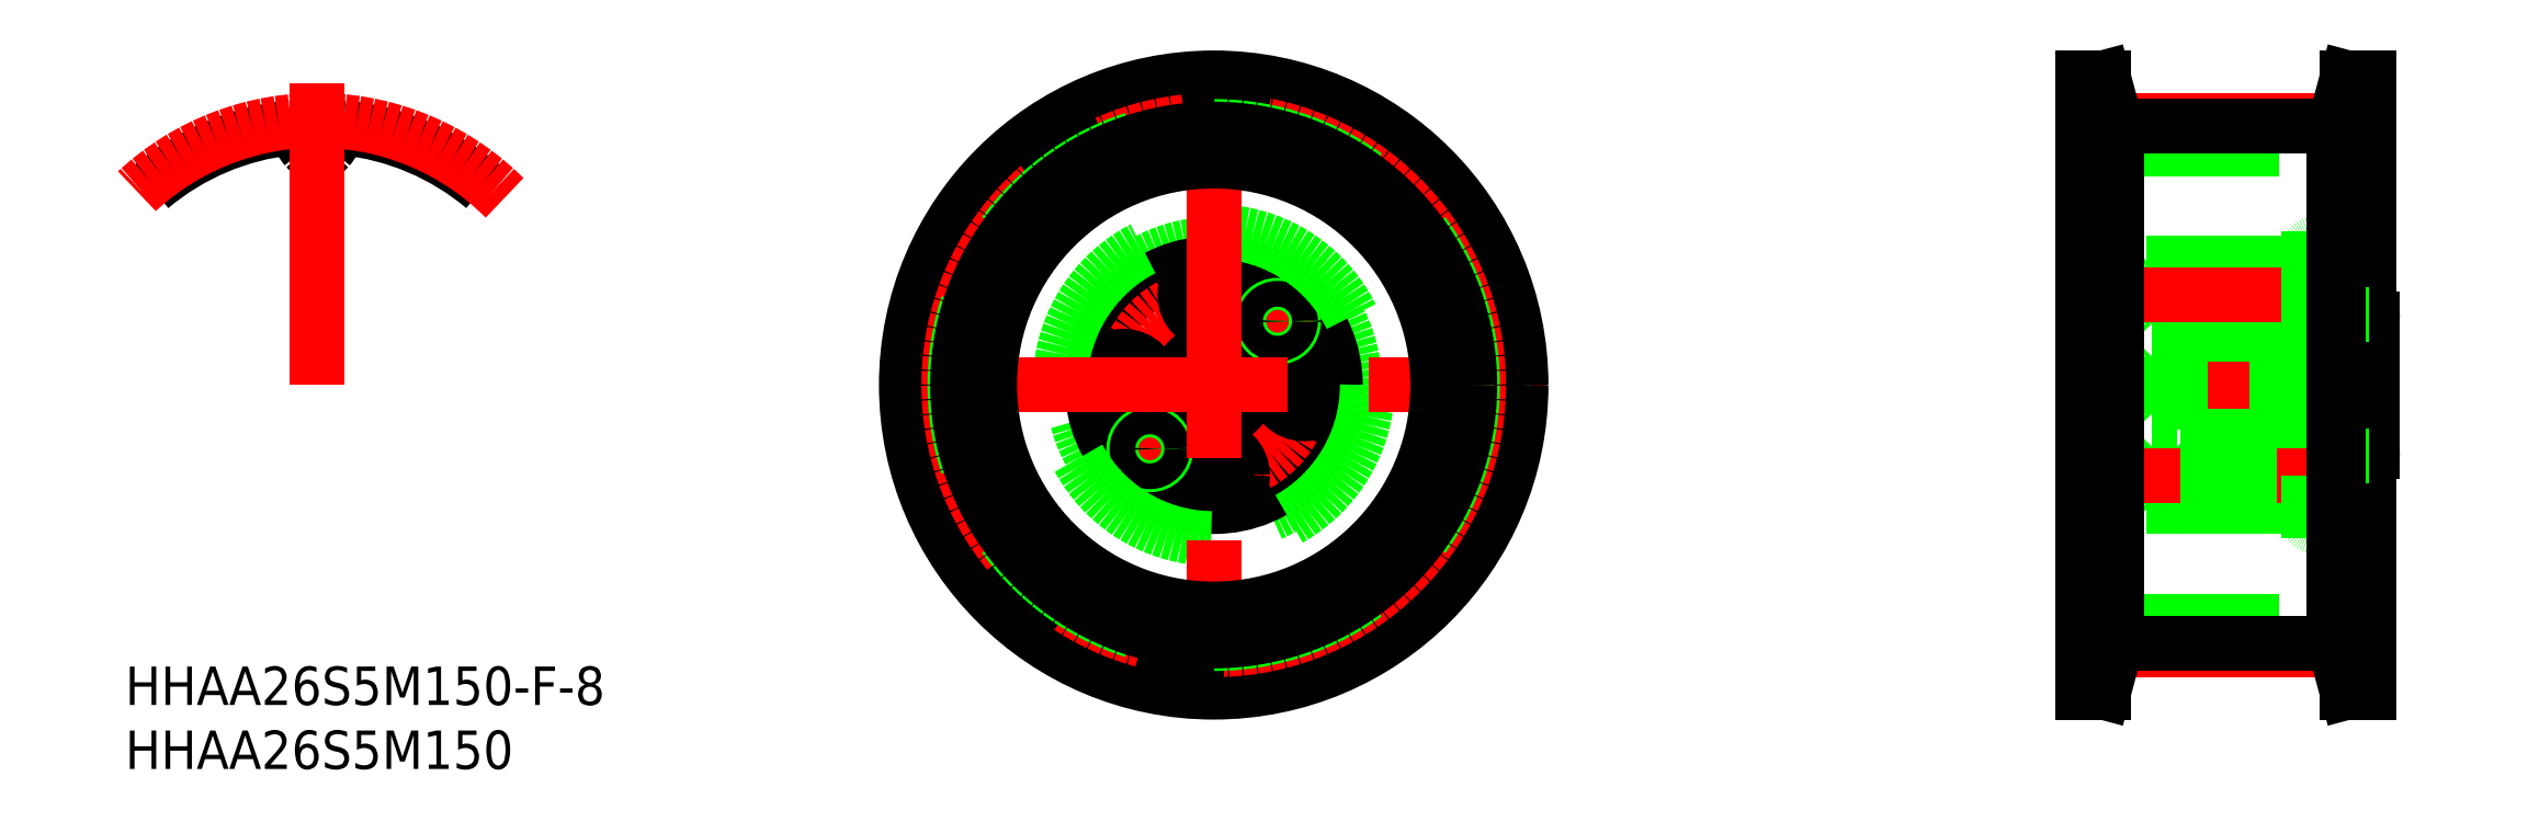
<metadata>
{"format":"dxf","ext":"dxf","renderer":"ezdxf+matplotlib","layout":"modelspace","background":"white","min_lineweight":24,"dpi":150}
</metadata>
<code>
0
SECTION
2
ENTITIES
0
INSERT
8
0
2
*U21
10
0
20
0
30
0
0
INSERT
8
0
2
*U22
10
0
20
0
30
0
0
LINE
8
0
10
85.5
20
-9.5
30
0
11
68
21
-9.5
31
0
0
LINE
8
0
10
85.5
20
9.5
30
0
11
68
21
9.5
31
0
0
LINE
8
CENTER
10
92.5
20
2.84e-14
30
0
11
65.83
21
2.84e-14
31
0
0
LINE
8
0
10
75.5
20
9.2
30
0
11
75.5
21
-9.2
31
0
0
LINE
8
0
10
84.2
20
9.1
30
0
11
84.2
21
-9.1
31
0
0
LINE
8
0
10
90
20
12
30
0
11
90
21
-12
31
0
0
LINE
8
0
10
89.5
20
-11
30
0
11
85.9
21
-11
31
0
0
LINE
8
0
10
90
20
-12
30
0
11
85.5
21
-12
31
0
0
ARC
8
0
10
89.5
20
-10.5
30
0
40
0.5
50
270
51
0
0
ARC
8
0
10
85.9
20
-10.6
30
0
40
0.4
50
180
51
270
0
LINE
8
0
10
84.89
20
-9.5
30
0
11
84.6
21
-9.5
31
0
0
LINE
8
0
10
85.19
20
-9.42
30
0
11
84.89
21
-9.5
31
0
0
ARC
8
0
10
85.27
20
-9.729
30
0
40
0.32
50
44.28
51
105
0
ARC
8
0
10
84.6
20
-9.1
30
0
40
0.4
50
180
51
270
0
LINE
8
0
10
90.5
20
5.2
30
0
11
90.5
21
-5.2
31
0
0
LINE
8
0
10
90.2
20
-5.5
30
0
11
90.17
21
-5.5
31
0
0
ARC
8
0
10
90.2
20
-5.2
30
0
40
0.3
50
270
51
3.257e-12
0
LINE
8
0
10
84.2
20
-5.37
30
0
11
83
21
-5.37
31
0
0
LINE
8
0
10
83
20
9.2
30
0
11
83
21
-9.2
31
0
0
ARC
8
0
10
82.7
20
-9.2
30
0
40
0.3
50
270
51
0
0
ARC
8
0
10
75.8
20
-9.2
30
0
40
0.3
50
180
51
270
0
LINE
8
0
10
90.5
20
-4
30
0
11
84.2
21
-4
31
0
0
LINE
8
0
10
83
20
-4
30
0
11
75.5
21
-4
31
0
0
LINE
8
0
10
90.5
20
4
30
0
11
84.2
21
4
31
0
0
LINE
8
0
10
83
20
4
30
0
11
75.5
21
4
31
0
0
LINE
8
0
10
89.5
20
11
30
0
11
85.9
21
11
31
0
0
LINE
8
0
10
90
20
12
30
0
11
85.5
21
12
31
0
0
ARC
8
0
10
89.5
20
10.5
30
0
40
0.5
50
0
51
90
0
ARC
8
0
10
90.2
20
5.2
30
0
40
0.3
50
360
51
90
0
LINE
8
0
10
90.2
20
5.5
30
0
11
90.17
21
5.5
31
0
0
ARC
8
0
10
85.9
20
10.6
30
0
40
0.4
50
90
51
180
0
LINE
8
0
10
85.19
20
9.42
30
0
11
84.89
21
9.5
31
0
0
ARC
8
0
10
85.27
20
9.729
30
0
40
0.32
50
255
51
315.7
0
ARC
8
0
10
84.6
20
9.1
30
0
40
0.4
50
90
51
180
0
LINE
8
0
10
84.89
20
9.5
30
0
11
84.6
21
9.5
31
0
0
ARC
8
0
10
82.7
20
9.2
30
0
40
0.3
50
0
51
90
0
ARC
8
0
10
75.8
20
9.2
30
0
40
0.3
50
90
51
180
0
LINE
8
0
10
84.2
20
5.37
30
0
11
83
21
5.37
31
0
0
LINE
8
0
10
73.25
20
9.3
30
0
11
75.25
21
9.3
31
0
0
LINE
8
0
10
73.25
20
4.8
30
0
11
75.25
21
4.8
31
0
0
LINE
8
0
10
73
20
5.05
30
0
11
73
21
9.05
31
0
0
LINE
8
0
10
73.25
20
4.8
30
0
11
73
21
5.05
31
0
0
LINE
8
0
10
73
20
9.05
30
0
11
73.25
21
9.3
31
0
0
LINE
8
0
10
75.25
20
9.3
30
0
11
75.5
21
9.05
31
0
0
LINE
8
0
10
75.5
20
5.05
30
0
11
75.25
21
4.8
31
0
0
LINE
8
0
10
73.25
20
9.3
30
0
11
73.25
21
4.8
31
0
0
LINE
8
0
10
75.25
20
4.8
30
0
11
75.25
21
9.3
31
0
0
LINE
8
0
10
83
20
6.044
30
0
11
84.2
21
6.044
31
0
0
LINE
8
0
10
83
20
8.056
30
0
11
84.2
21
8.056
31
0
0
LINE
8
0
10
83
20
8.3
30
0
11
84.2
21
8.3
31
0
0
LINE
8
0
10
83
20
5.8
30
0
11
84.2
21
5.8
31
0
0
LINE
8
CENTER
10
85.5
20
7.05
30
0
11
72
21
7.05
31
0
0
LINE
8
0
10
73.25
20
-4.8
30
0
11
75.25
21
-4.8
31
0
0
LINE
8
0
10
73.25
20
-9.3
30
0
11
75.25
21
-9.3
31
0
0
LINE
8
0
10
73
20
-9.05
30
0
11
73
21
-5.05
31
0
0
LINE
8
0
10
73.25
20
-9.3
30
0
11
73
21
-9.05
31
0
0
LINE
8
0
10
73
20
-5.05
30
0
11
73.25
21
-4.8
31
0
0
LINE
8
0
10
75.25
20
-4.8
30
0
11
75.5
21
-5.05
31
0
0
LINE
8
0
10
75.5
20
-9.05
30
0
11
75.25
21
-9.3
31
0
0
LINE
8
0
10
73.25
20
-4.8
30
0
11
73.25
21
-9.3
31
0
0
LINE
8
0
10
75.25
20
-9.3
30
0
11
75.25
21
-4.8
31
0
0
LINE
8
0
10
83
20
-8.056
30
0
11
84.2
21
-8.056
31
0
0
LINE
8
0
10
83
20
-6.044
30
0
11
84.2
21
-6.044
31
0
0
LINE
8
0
10
83
20
-5.8
30
0
11
84.2
21
-5.8
31
0
0
LINE
8
0
10
83
20
-8.3
30
0
11
84.2
21
-8.3
31
0
0
LINE
8
CENTER
10
85.5
20
-7.05
30
0
11
72
21
-7.05
31
0
0
LINE
8
0
10
73.25
20
2.25
30
0
11
75.25
21
2.25
31
0
0
LINE
8
0
10
73.25
20
-2.25
30
0
11
75.25
21
-2.25
31
0
0
LINE
8
0
10
73
20
-2
30
0
11
73
21
2
31
0
0
LINE
8
0
10
73.25
20
-2.25
30
0
11
73
21
-2
31
0
0
LINE
8
0
10
73
20
2
30
0
11
73.25
21
2.25
31
0
0
LINE
8
0
10
75.25
20
2.25
30
0
11
75.5
21
2
31
0
0
LINE
8
0
10
75.5
20
-2
30
0
11
75.25
21
-2.25
31
0
0
LINE
8
0
10
73.25
20
2.25
30
0
11
73.25
21
-2.25
31
0
0
LINE
8
0
10
75.25
20
-2.25
30
0
11
75.25
21
2.25
31
0
0
LINE
8
0
10
83
20
-1.006
30
0
11
84.2
21
-1.006
31
0
0
LINE
8
0
10
83
20
1.007
30
0
11
84.2
21
1.007
31
0
0
LINE
8
0
10
83
20
1.25
30
0
11
84.2
21
1.25
31
0
0
LINE
8
0
10
83
20
-1.25
30
0
11
84.2
21
-1.25
31
0
0
LINE
8
0
10
83
20
-6.355
30
0
11
75.5
21
-6.355
31
0
0
LINE
8
0
10
83
20
-7.062
30
0
11
75.5
21
-7.062
31
0
0
CIRCLE
8
0
10
0
20
0
30
0
40
11
0
CIRCLE
8
0
10
0
20
0
30
0
40
9.5
0
CIRCLE
8
0
10
0
20
0
30
0
40
4
0
ARC
8
0
10
0
20
0
30
0
40
4.6
50
321.2
51
308.8
0
LINE
8
0
10
3.587
20
-2.88
30
0
11
7.062
21
-6.355
31
0
0
LINE
8
0
10
2.88
20
-3.587
30
0
11
6.355
21
-7.062
31
0
0
LINE
8
CENTER
10
-6.223
20
-6.223
30
0
11
-3.748
21
-3.748
31
0
0
LINE
8
CENTER
10
3.748
20
3.748
30
0
11
6.223
21
6.223
31
0
0
CIRCLE
8
CENTER
10
0
20
0
30
0
40
7.05
0
CIRCLE
8
0
10
0
20
7.05
30
0
40
2.25
0
CIRCLE
8
0
10
0
20
7.05
30
0
40
1.155
0
CIRCLE
8
0
10
0
20
7.05
30
0
40
2
0
LINE
8
0
10
-1
20
6.473
30
0
11
0
21
5.895
31
0
0
LINE
8
0
10
0
20
5.895
30
0
11
1
21
6.473
31
0
0
LINE
8
0
10
1
20
6.473
30
0
11
1
21
7.627
31
0
0
LINE
8
0
10
1
20
7.627
30
0
11
0
21
8.205
31
0
0
LINE
8
0
10
0
20
8.205
30
0
11
-1
21
7.627
31
0
0
LINE
8
0
10
-1
20
7.627
30
0
11
-1
21
6.473
31
0
0
CIRCLE
8
0
10
7.05
20
0
30
0
40
2.25
0
CIRCLE
8
0
10
7.05
20
0
30
0
40
1.155
0
CIRCLE
8
0
10
7.05
20
0
30
0
40
2
0
LINE
8
0
10
6.05
20
-0.5774
30
0
11
7.05
21
-1.155
31
0
0
LINE
8
0
10
7.05
20
-1.155
30
0
11
8.05
21
-0.5774
31
0
0
LINE
8
0
10
8.05
20
-0.5774
30
0
11
8.05
21
0.5774
31
0
0
LINE
8
0
10
8.05
20
0.5774
30
0
11
7.05
21
1.155
31
0
0
LINE
8
0
10
7.05
20
1.155
30
0
11
6.05
21
0.5774
31
0
0
LINE
8
0
10
6.05
20
0.5774
30
0
11
6.05
21
-0.5774
31
0
0
CIRCLE
8
0
10
0
20
-7.05
30
0
40
2.25
0
CIRCLE
8
0
10
0
20
-7.05
30
0
40
1.155
0
CIRCLE
8
0
10
0
20
-7.05
30
0
40
2
0
LINE
8
0
10
-1
20
-7.627
30
0
11
0
21
-8.205
31
0
0
LINE
8
0
10
0
20
-8.205
30
0
11
1
21
-7.627
31
0
0
LINE
8
0
10
1
20
-7.627
30
0
11
1
21
-6.473
31
0
0
LINE
8
0
10
1
20
-6.473
30
0
11
0
21
-5.895
31
0
0
LINE
8
0
10
0
20
-5.895
30
0
11
-1
21
-6.473
31
0
0
LINE
8
0
10
-1
20
-6.473
30
0
11
-1
21
-7.627
31
0
0
CIRCLE
8
0
10
-7.05
20
0
30
0
40
2.25
0
CIRCLE
8
0
10
-7.05
20
0
30
0
40
1.155
0
CIRCLE
8
0
10
-7.05
20
0
30
0
40
2
0
LINE
8
0
10
-8.05
20
-0.5774
30
0
11
-7.05
21
-1.155
31
0
0
LINE
8
0
10
-7.05
20
-1.155
30
0
11
-6.05
21
-0.5774
31
0
0
LINE
8
0
10
-6.05
20
-0.5774
30
0
11
-6.05
21
0.5774
31
0
0
LINE
8
0
10
-6.05
20
0.5774
30
0
11
-7.05
21
1.155
31
0
0
LINE
8
0
10
-7.05
20
1.155
30
0
11
-8.05
21
0.5774
31
0
0
LINE
8
0
10
-8.05
20
0.5774
30
0
11
-8.05
21
-0.5774
31
0
0
CIRCLE
8
0
10
4.985
20
4.985
30
0
40
1.25
0
CIRCLE
8
0
10
4.985
20
4.985
30
0
40
1.006
0
CIRCLE
8
0
10
-4.985
20
-4.985
30
0
40
1.25
0
CIRCLE
8
0
10
-4.985
20
-4.985
30
0
40
1.006
0
LINE
8
0
10
85.5
20
12
30
0
11
85.5
21
-12
31
0
0
CIRCLE
8
0
10
0
20
0
30
0
40
12
0
LINE
8
CENTER
10
70.5
20
20.69
30
0
11
87.5
21
20.69
31
0
0
LINE
8
CENTER
10
70.5
20
-20.69
30
0
11
87.5
21
-20.69
31
0
0
LINE
8
0
10
70.5
20
18.44
30
0
11
87.5
21
18.44
31
0
0
LINE
8
0
10
70.5
20
-18.44
30
0
11
87.5
21
-18.44
31
0
0
LINE
8
0
10
70.5
20
-20.21
30
0
11
87.5
21
-20.21
31
0
0
LINE
8
0
10
70.5
20
20.21
30
0
11
87.5
21
20.21
31
0
0
LINE
8
0
10
68
20
-17.5
30
0
11
68
21
17.5
31
0
0
LINE
8
0
10
70.5
20
-20.21
30
0
11
69.48
21
-24
31
0
0
LINE
8
0
10
68.9
20
-20
30
0
11
67.83
21
-24
31
0
0
LINE
8
0
10
67.83
20
-24
30
0
11
69.48
21
-24
31
0
0
LINE
8
0
10
68
20
-17.5
30
0
11
70.5
21
-17.5
31
0
0
LINE
8
0
10
68.9
20
-17.5
30
0
11
68.9
21
-20
31
0
0
LINE
8
0
10
68.9
20
17.5
30
0
11
68.9
21
20
31
0
0
LINE
8
0
10
70.5
20
-20.21
30
0
11
70.5
21
20.21
31
0
0
LINE
8
0
10
68
20
17.5
30
0
11
70.5
21
17.5
31
0
0
LINE
8
0
10
70.5
20
20.21
30
0
11
69.48
21
24
31
0
0
LINE
8
0
10
68.9
20
20
30
0
11
67.83
21
24
31
0
0
LINE
8
0
10
67.83
20
24
30
0
11
69.48
21
24
31
0
0
LINE
8
0
10
90
20
-17.5
30
0
11
90
21
17.5
31
0
0
LINE
8
0
10
89.1
20
-20
30
0
11
90.17
21
-24
31
0
0
LINE
8
0
10
87.5
20
-20.21
30
0
11
88.52
21
-24
31
0
0
LINE
8
0
10
90.17
20
-24
30
0
11
88.52
21
-24
31
0
0
LINE
8
0
10
89.1
20
-17.5
30
0
11
89.1
21
-20
31
0
0
LINE
8
0
10
87.5
20
-17.5
30
0
11
90
21
-17.5
31
0
0
LINE
8
0
10
87.5
20
-20.21
30
0
11
87.5
21
20.21
31
0
0
LINE
8
0
10
89.1
20
17.5
30
0
11
89.1
21
20
31
0
0
LINE
8
0
10
87.5
20
17.5
30
0
11
90
21
17.5
31
0
0
LINE
8
0
10
87.5
20
20.21
30
0
11
88.52
21
24
31
0
0
LINE
8
0
10
89.1
20
20
30
0
11
90.17
21
24
31
0
0
LINE
8
0
10
90.17
20
24
30
0
11
88.52
21
24
31
0
0
ARC
8
0
10
-70
20
-1.434e-07
30
0
40
20.21
50
50
51
84.03
0
ARC
8
0
10
-70
20
-1.434e-07
30
0
40
18.44
50
90
51
92.11
0
ARC
8
0
10
-68.38
20
20.63
30
0
40
3.275
50
196.3
51
220.1
0
ARC
8
0
10
-70.69
20
18.68
30
0
40
0.25
50
220.1
51
272.1
0
ARC
8
0
10
-72.05
20
19.55
30
0
40
0.55
50
16.29
51
95.97
0
ARC
8
0
10
-69.31
20
18.68
30
0
40
0.25
50
267.9
51
319.9
0
ARC
8
0
10
-67.95
20
19.55
30
0
40
0.55
50
84.03
51
163.7
0
ARC
8
0
10
-71.63
20
20.63
30
0
40
3.275
50
319.9
51
343.7
0
ARC
8
0
10
-70
20
-1.434e-07
30
0
40
18.44
50
87.89
51
90
0
ARC
8
0
10
-70
20
-1.434e-07
30
0
40
20.21
50
95.97
51
130
0
ARC
8
CENTER
10
-70
20
-1.434e-07
30
0
40
20.69
50
45
51
135
0
LINE
8
CENTER
10
-70
20
-1.434e-07
30
0
11
-70
21
23.57
31
0
0
LINE
8
0
10
67.83
20
-24
30
0
11
67.83
21
24
31
0
0
LINE
8
0
10
90.17
20
-24
30
0
11
90.17
21
24
31
0
0
LINE
8
0
10
88.52
20
-24
30
0
11
88.52
21
24
31
0
0
LINE
8
0
10
69.48
20
-24
30
0
11
69.48
21
24
31
0
0
LINE
8
CENTER
10
0
20
26
30
0
11
0
21
-26
31
0
0
LINE
8
CENTER
10
-26
20
0
30
0
11
26
21
0
31
0
0
CIRCLE
8
0
10
0
20
0
30
0
40
24
0
CIRCLE
8
CENTER
10
0
20
0
30
0
40
20.69
0
CIRCLE
8
0
10
0
20
0
30
0
40
18.44
0
CIRCLE
8
0
10
0
20
0
30
0
40
20.21
0
CIRCLE
8
0
10
0
20
0
30
0
40
17.5
0
CIRCLE
8
0
10
0
20
0
30
0
40
20
0
LINE
8
0
10
90.17
20
5.5
30
0
11
90
21
5.5
31
0
0
LINE
8
0
10
90.17
20
-5.5
30
0
11
90
21
-5.5
31
0
0
ENDSEC
0
EOF

</code>
